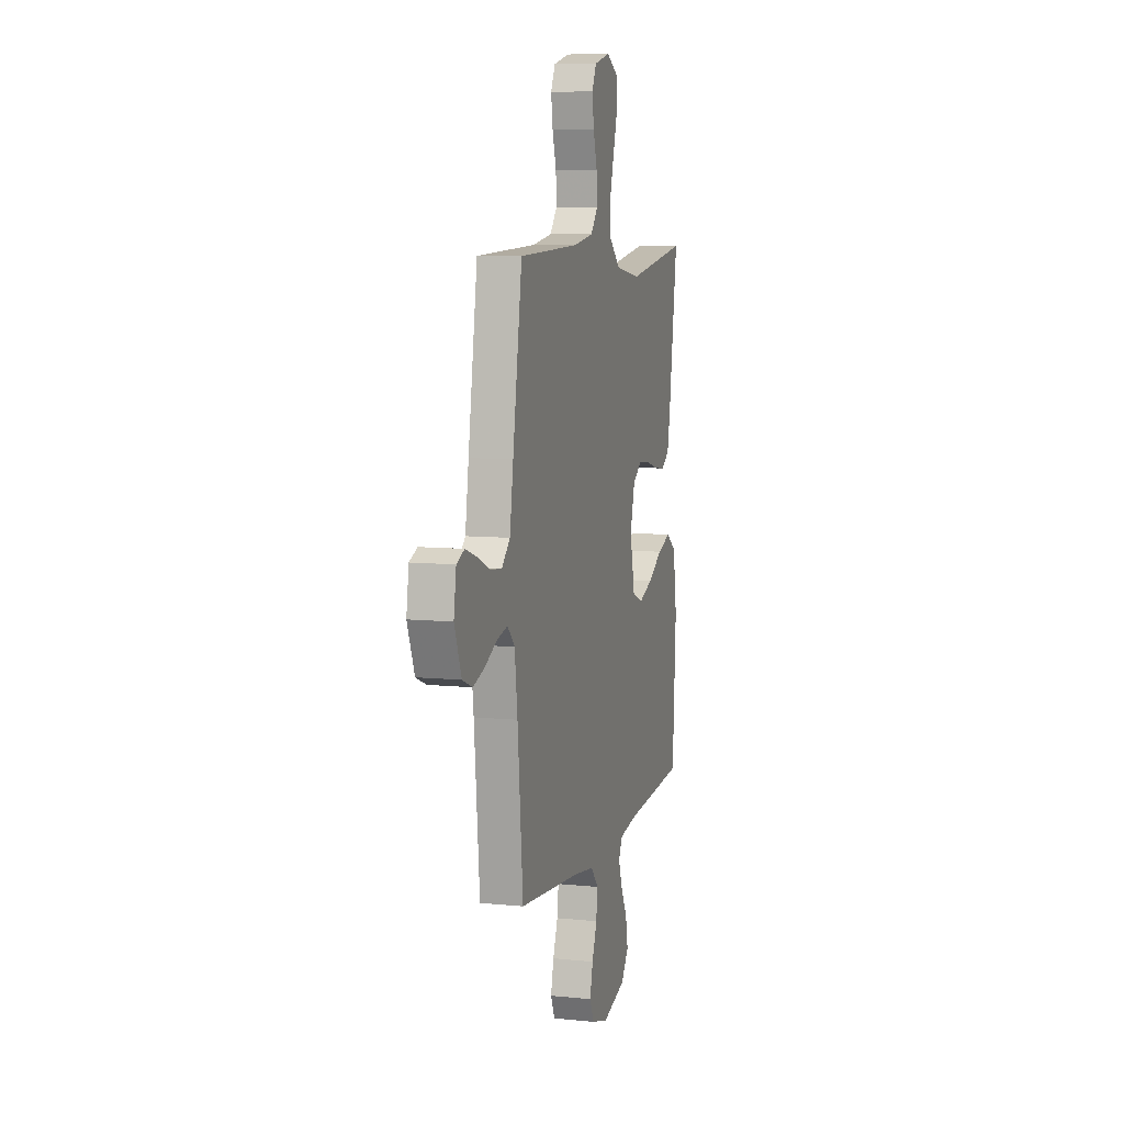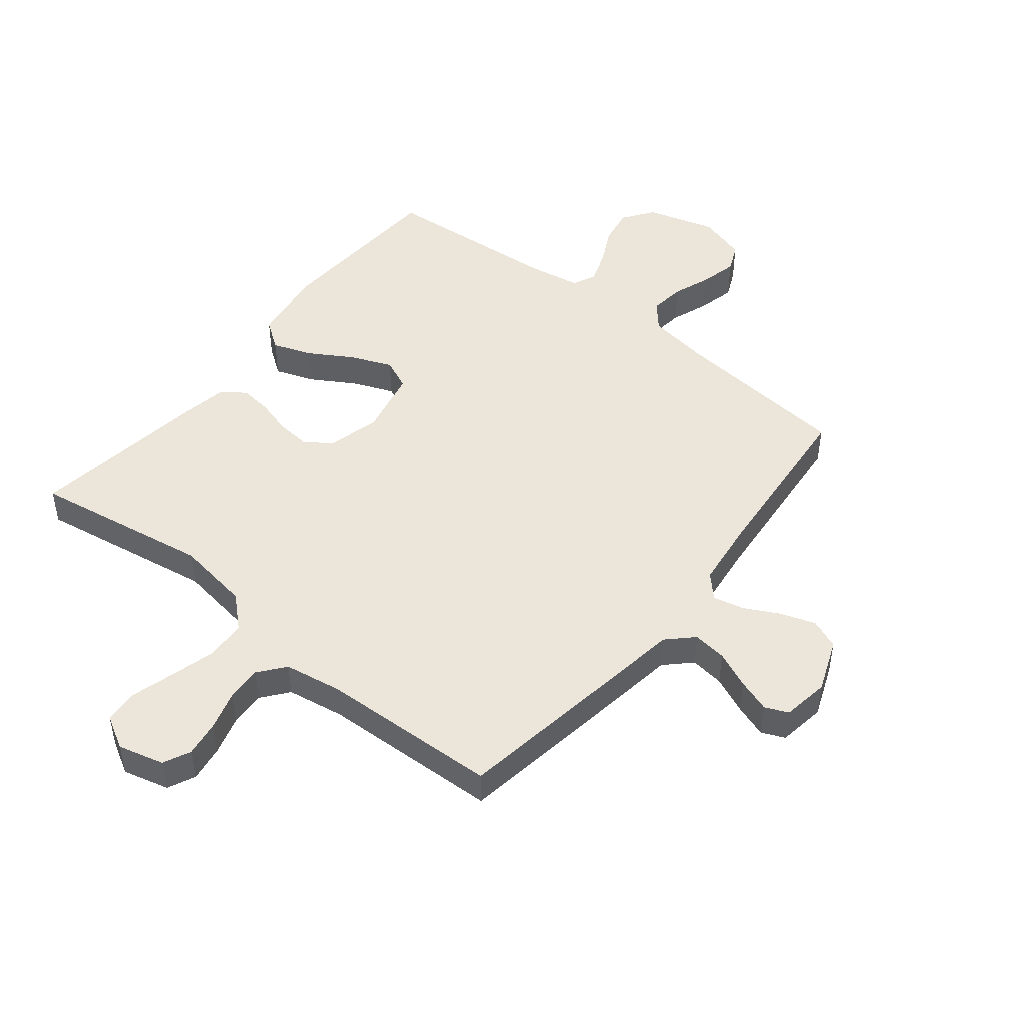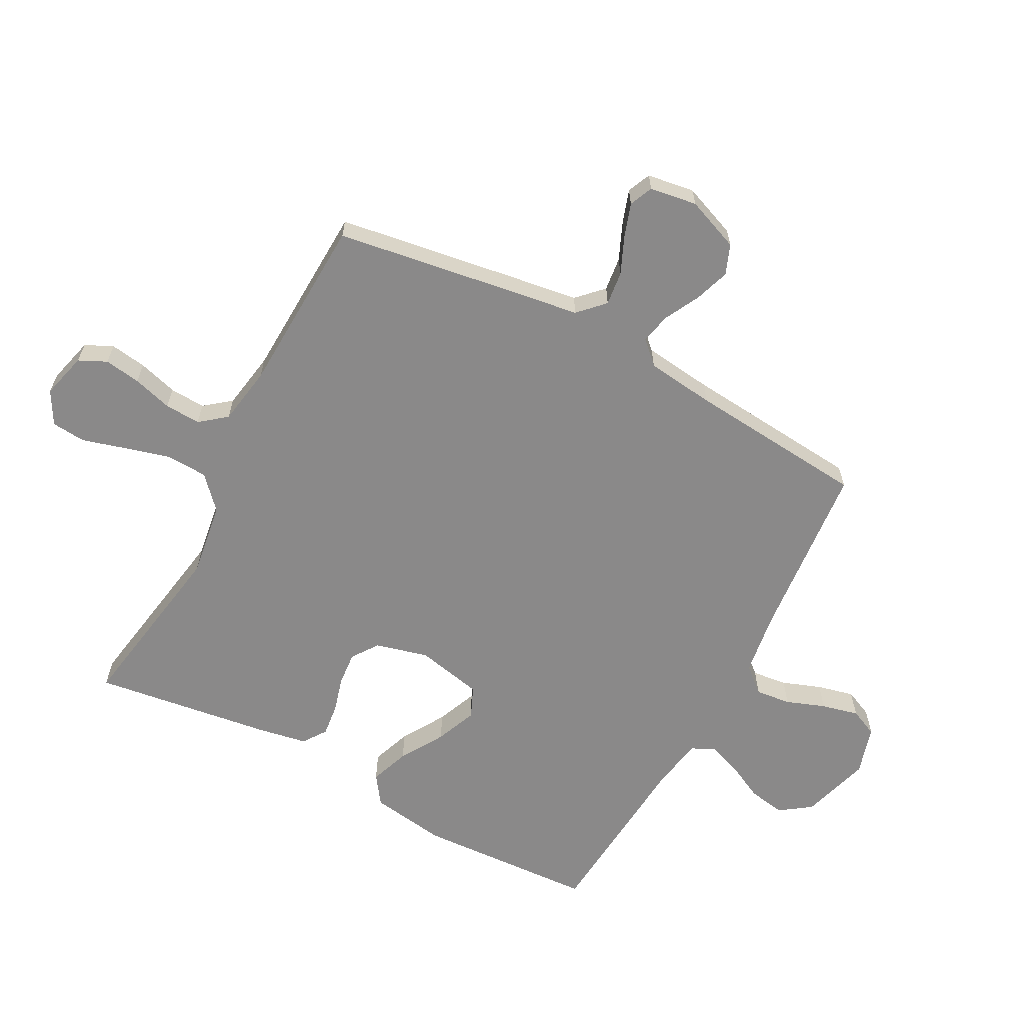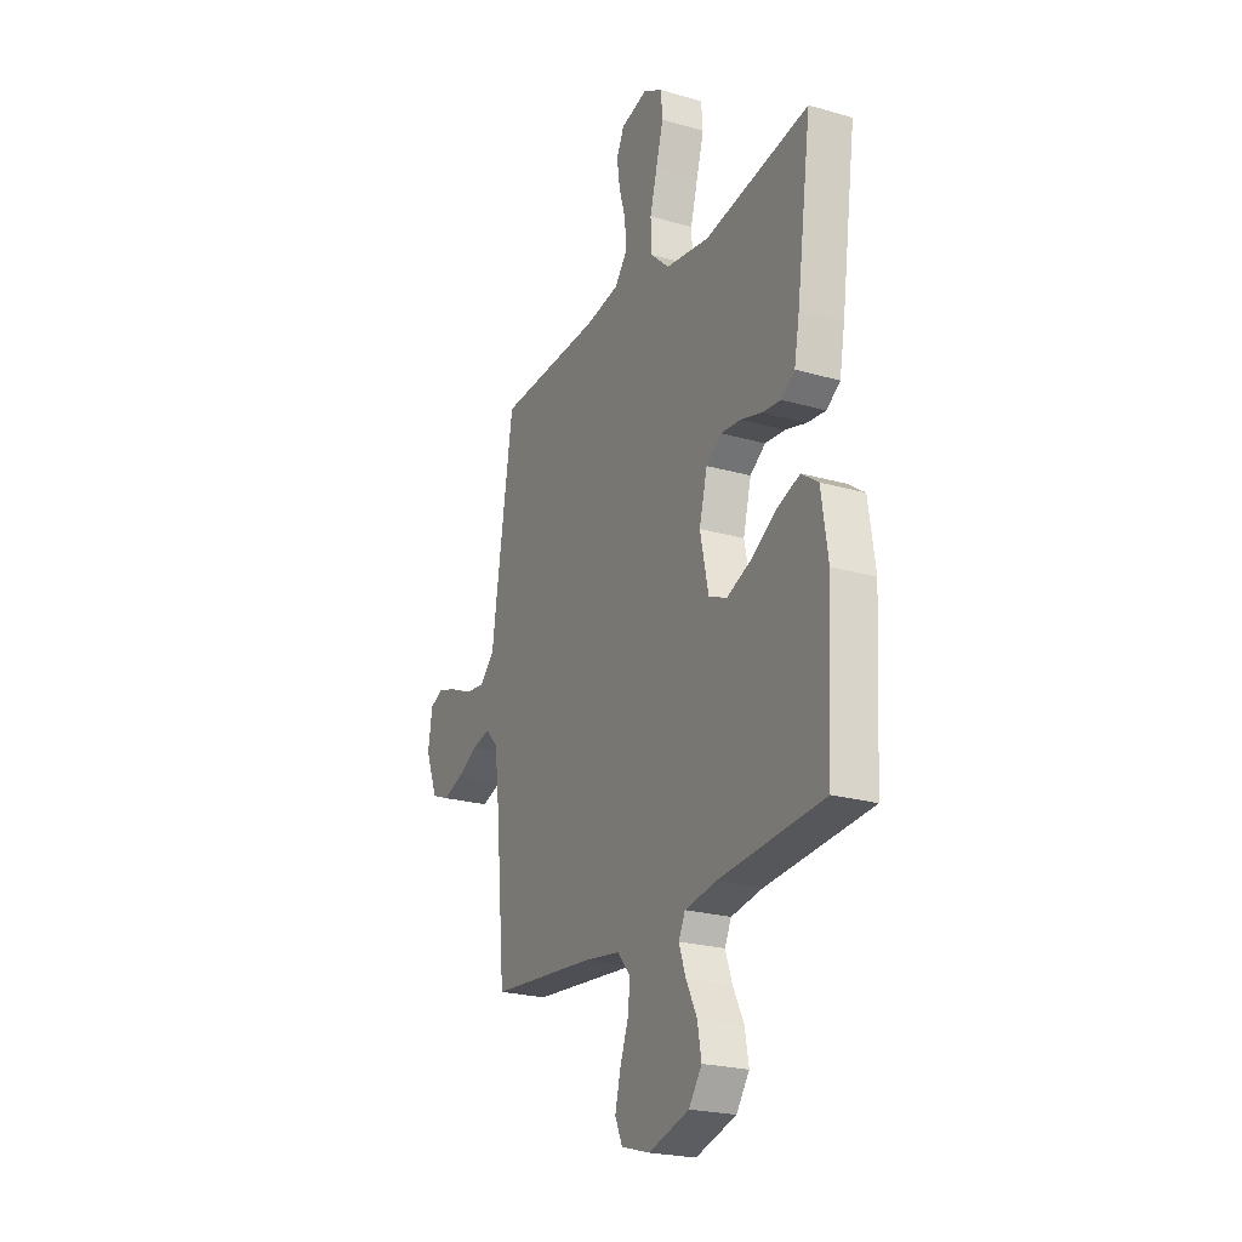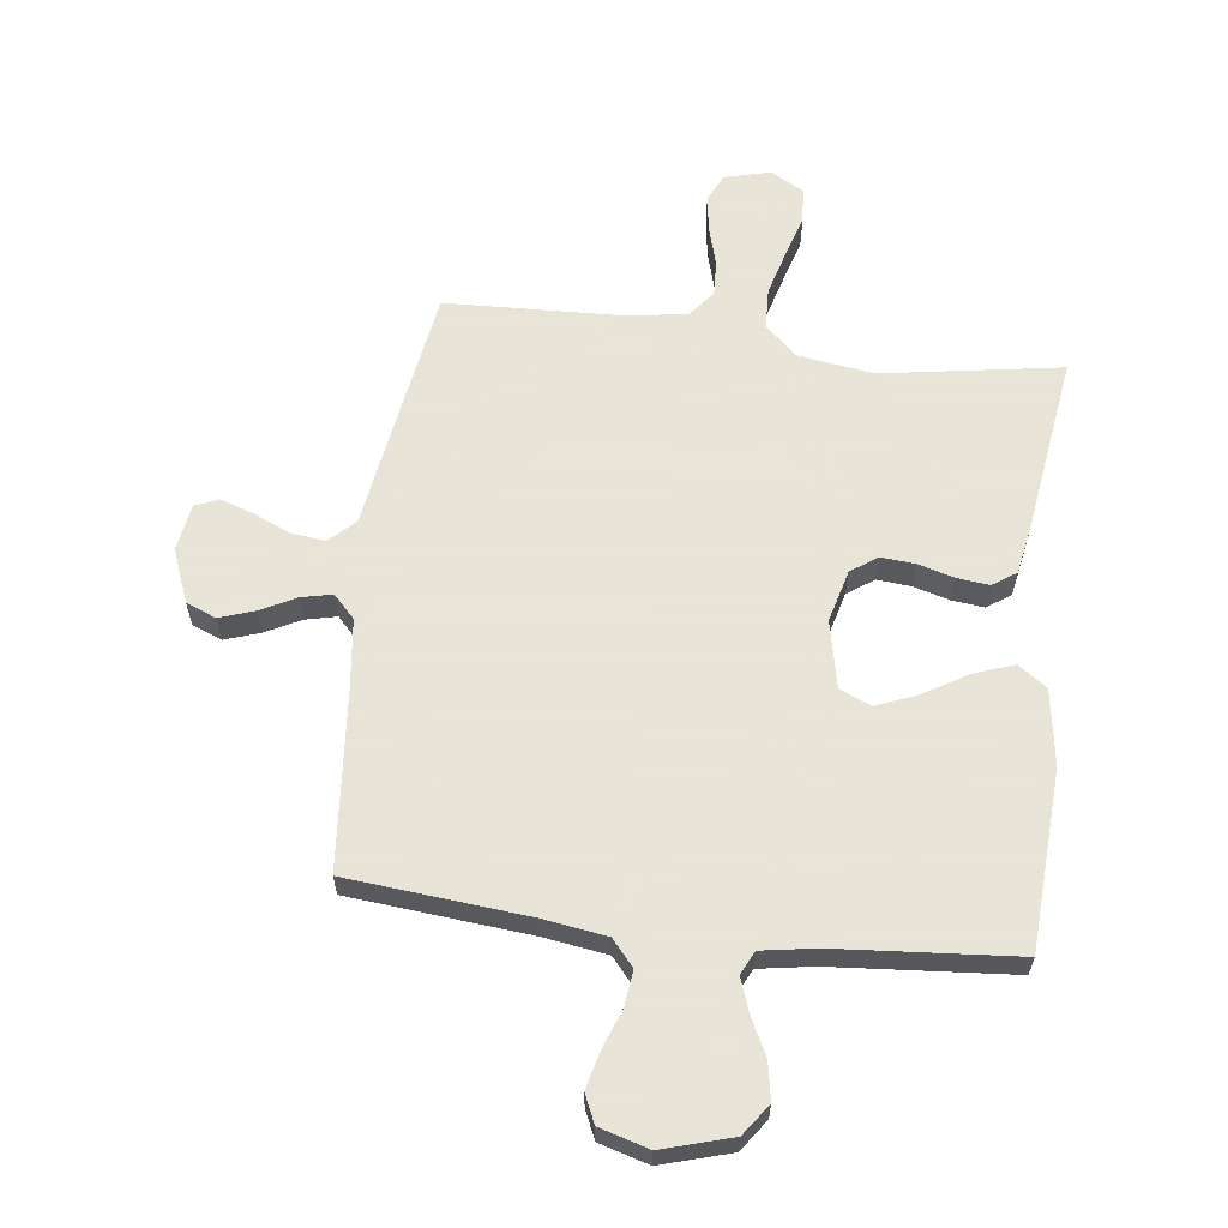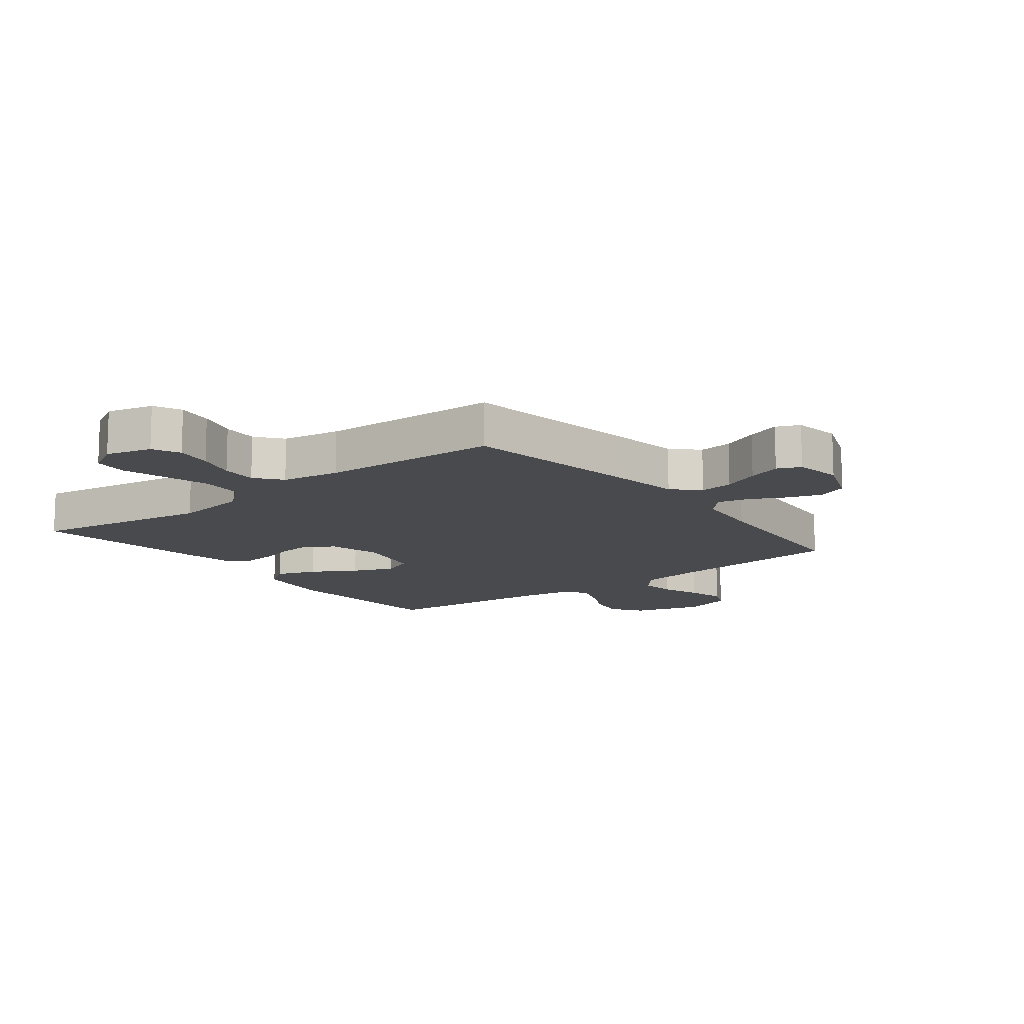
<metadata>
{"format":"obj","ext":"obj","renderer":"f3d","projection":"perspective","resolution":1024,"background":"white","views":[{"elev":8.1,"azim":105.9,"up":"+Z"},{"elev":47.7,"azim":38.7,"up":"+Y"},{"elev":-63.3,"azim":61.9,"up":"+Y"},{"elev":-23.1,"azim":-116.0,"up":"+Z"},{"elev":61.4,"azim":-172.9,"up":"+Y"},{"elev":-12.9,"azim":38.0,"up":"+Y"}]}
</metadata>
<code>
v 0.5 0.07 -0.5
v 0.2 0.07 -0.528
v 0.094 0.07 -0.544
v 0.057 0.07 -0.587
v 0.064 0.07 -0.646
v 0.088 0.07 -0.711
v 0.103 0.07 -0.773
v 0.082 0.07 -0.82
v 0 0.07 -0.844
v -0.116 0.07 -0.81
v -0.153 0.07 -0.758
v -0.142 0.07 -0.696
v -0.111 0.07 -0.634
v -0.091 0.07 -0.578
v -0.11 0.07 -0.539
v -0.2 0.07 -0.524
v -0.5 0.07 -0.5
v -0.517 0.07 -0.2
v -0.498 0.07 -0.073
v -0.45 0.07 -0.039
v -0.384 0.07 -0.063
v -0.311 0.07 -0.107
v -0.242 0.07 -0.135
v -0.19 0.07 -0.112
v -0.166 0.07 0
v -0.189 0.07 0.088
v -0.233 0.07 0.119
v -0.29 0.07 0.114
v -0.35 0.07 0.097
v -0.404 0.07 0.091
v -0.443 0.07 0.118
v -0.458 0.07 0.2
v -0.5 0.07 0.5
v -0.2 0.07 0.451
v -0.074 0.07 0.47
v -0.021 0.07 0.519
v -0.018 0.07 0.588
v -0.039 0.07 0.664
v -0.06 0.07 0.737
v -0.055 0.07 0.794
v 0 0.07 0.825
v 0.077 0.07 0.805
v 0.099 0.07 0.759
v 0.09 0.07 0.698
v 0.071 0.07 0.632
v 0.068 0.07 0.572
v 0.103 0.07 0.528
v 0.2 0.07 0.512
v 0.5 0.07 0.5
v 0.546 0.07 0.2
v 0.563 0.07 0.084
v 0.605 0.07 0.043
v 0.662 0.07 0.05
v 0.724 0.07 0.077
v 0.78 0.07 0.096
v 0.819 0.07 0.079
v 0.831 0.07 0
v 0.796 0.07 -0.089
v 0.746 0.07 -0.109
v 0.687 0.07 -0.089
v 0.629 0.07 -0.059
v 0.577 0.07 -0.047
v 0.541 0.07 -0.085
v 0.527 0.07 -0.2
v 0.5 0 -0.5
v 0.2 0 -0.528
v 0.094 0 -0.544
v 0.057 0 -0.587
v 0.064 0 -0.646
v 0.088 0 -0.711
v 0.103 0 -0.773
v 0.082 0 -0.82
v 0 0 -0.844
v -0.116 0 -0.81
v -0.153 0 -0.758
v -0.142 0 -0.696
v -0.111 0 -0.634
v -0.091 0 -0.578
v -0.11 0 -0.539
v -0.2 0 -0.524
v -0.5 0 -0.5
v -0.517 0 -0.2
v -0.498 0 -0.073
v -0.45 0 -0.039
v -0.384 0 -0.063
v -0.311 0 -0.107
v -0.242 0 -0.135
v -0.19 0 -0.112
v -0.166 0 0
v -0.189 0 0.088
v -0.233 0 0.119
v -0.29 0 0.114
v -0.35 0 0.097
v -0.404 0 0.091
v -0.443 0 0.118
v -0.458 0 0.2
v -0.5 0 0.5
v -0.2 0 0.451
v -0.074 0 0.47
v -0.021 0 0.519
v -0.018 0 0.588
v -0.039 0 0.664
v -0.06 0 0.737
v -0.055 0 0.794
v 0 0 0.825
v 0.077 0 0.805
v 0.099 0 0.759
v 0.09 0 0.698
v 0.071 0 0.632
v 0.068 0 0.572
v 0.103 0 0.528
v 0.2 0 0.512
v 0.5 0 0.5
v 0.546 0 0.2
v 0.563 0 0.084
v 0.605 0 0.043
v 0.662 0 0.05
v 0.724 0 0.077
v 0.78 0 0.096
v 0.819 0 0.079
v 0.831 0 0
v 0.796 0 -0.089
v 0.746 0 -0.109
v 0.687 0 -0.089
v 0.629 0 -0.059
v 0.577 0 -0.047
v 0.541 0 -0.085
v 0.527 0 -0.2
f 58 59 60 61
f 58 61 62
f 57 58 62
f 56 57 62
f 53 54 55 56
f 53 56 62
f 52 53 62 63
f 48 49 50 51
f 47 48 51
f 47 51 52 63
f 42 43 44 45
f 42 45 46
f 41 42 46
f 38 39 40 41
f 37 38 41 46
f 36 37 46 47
f 31 32 33 34
f 31 34 35
f 28 29 30 31
f 27 28 31 35
f 26 27 35 36
f 19 20 21 22
f 19 22 23
f 16 17 18 19
f 15 16 19 23
f 14 15 23 24
f 10 11 12 13
f 10 13 14
f 9 10 14
f 5 6 7 8
f 4 5 8 9
f 64 1 2
f 64 2 3
f 63 64 3
f 47 63 3
f 25 26 36 47
f 25 47 3 4
f 14 24 25
f 4 9 14 25
f 125 124 123 122
f 126 125 122
f 126 122 121
f 126 121 120
f 120 119 118 117
f 126 120 117
f 127 126 117 116
f 115 114 113 112
f 115 112 111
f 127 116 115 111
f 109 108 107 106
f 110 109 106
f 110 106 105
f 105 104 103 102
f 110 105 102 101
f 111 110 101 100
f 98 97 96 95
f 99 98 95
f 95 94 93 92
f 99 95 92 91
f 100 99 91 90
f 86 85 84 83
f 87 86 83
f 83 82 81 80
f 87 83 80 79
f 88 87 79 78
f 77 76 75 74
f 78 77 74
f 78 74 73
f 72 71 70 69
f 73 72 69 68
f 66 65 128
f 67 66 128
f 67 128 127
f 67 127 111
f 111 100 90 89
f 68 67 111 89
f 89 88 78
f 89 78 73 68
f 1 65 66 2
f 2 66 67 3
f 3 67 68 4
f 4 68 69 5
f 5 69 70 6
f 6 70 71 7
f 7 71 72 8
f 8 72 73 9
f 9 73 74 10
f 10 74 75 11
f 11 75 76 12
f 12 76 77 13
f 13 77 78 14
f 14 78 79 15
f 15 79 80 16
f 16 80 81 17
f 17 81 82 18
f 18 82 83 19
f 19 83 84 20
f 20 84 85 21
f 21 85 86 22
f 22 86 87 23
f 23 87 88 24
f 24 88 89 25
f 25 89 90 26
f 26 90 91 27
f 27 91 92 28
f 28 92 93 29
f 29 93 94 30
f 30 94 95 31
f 31 95 96 32
f 32 96 97 33
f 33 97 98 34
f 34 98 99 35
f 35 99 100 36
f 36 100 101 37
f 37 101 102 38
f 38 102 103 39
f 39 103 104 40
f 40 104 105 41
f 41 105 106 42
f 42 106 107 43
f 43 107 108 44
f 44 108 109 45
f 45 109 110 46
f 46 110 111 47
f 47 111 112 48
f 48 112 113 49
f 49 113 114 50
f 50 114 115 51
f 51 115 116 52
f 52 116 117 53
f 53 117 118 54
f 54 118 119 55
f 55 119 120 56
f 56 120 121 57
f 57 121 122 58
f 58 122 123 59
f 59 123 124 60
f 60 124 125 61
f 61 125 126 62
f 62 126 127 63
f 63 127 128 64
f 64 128 65 1

</code>
